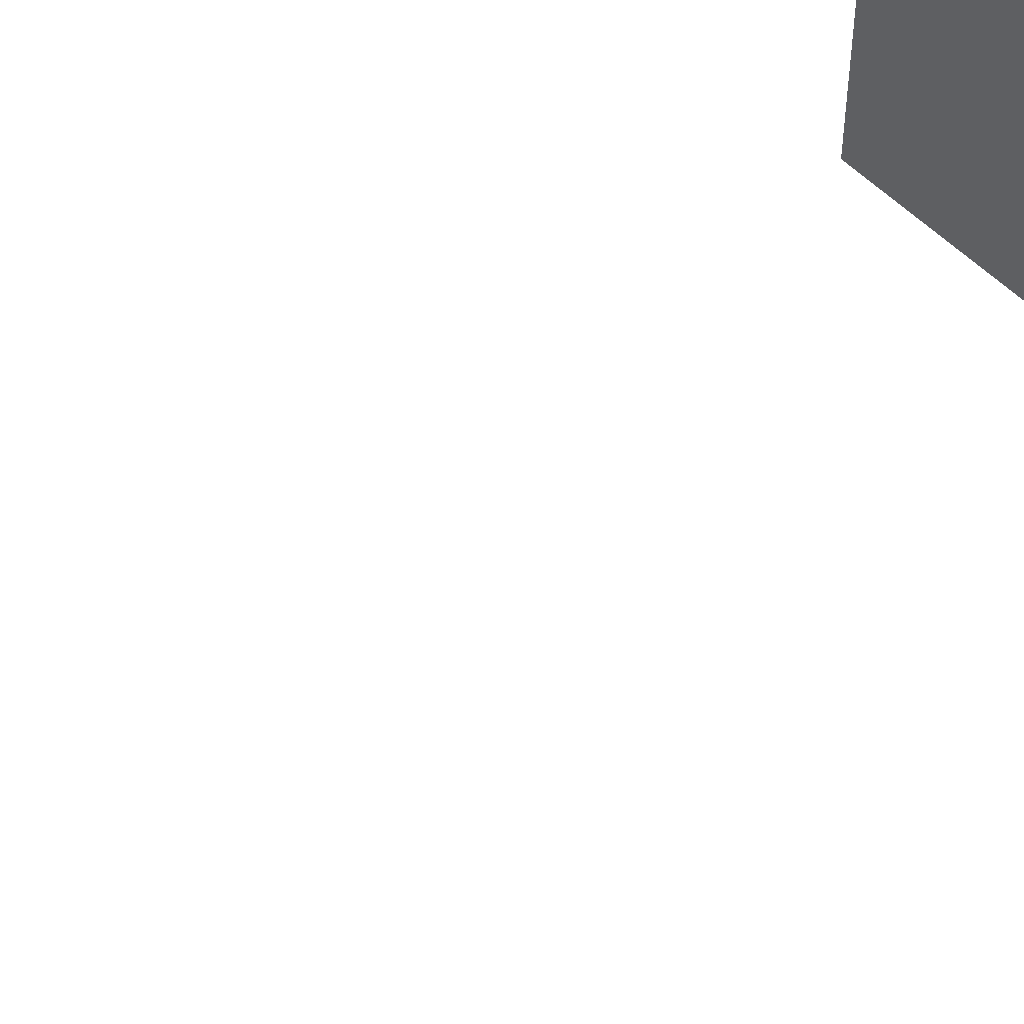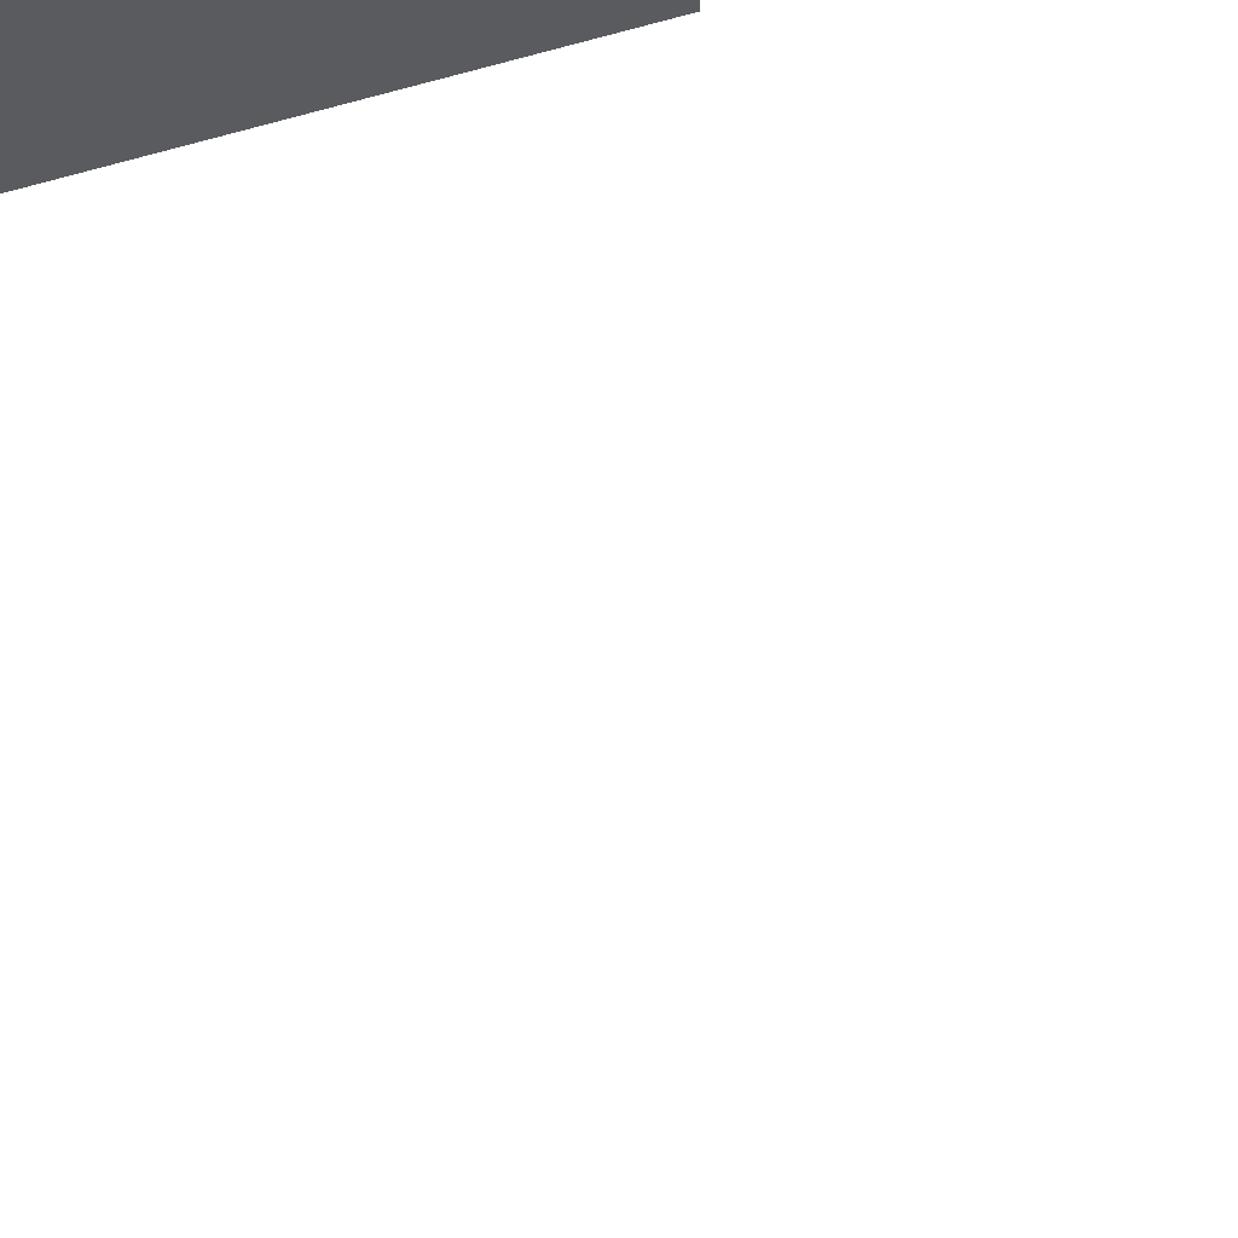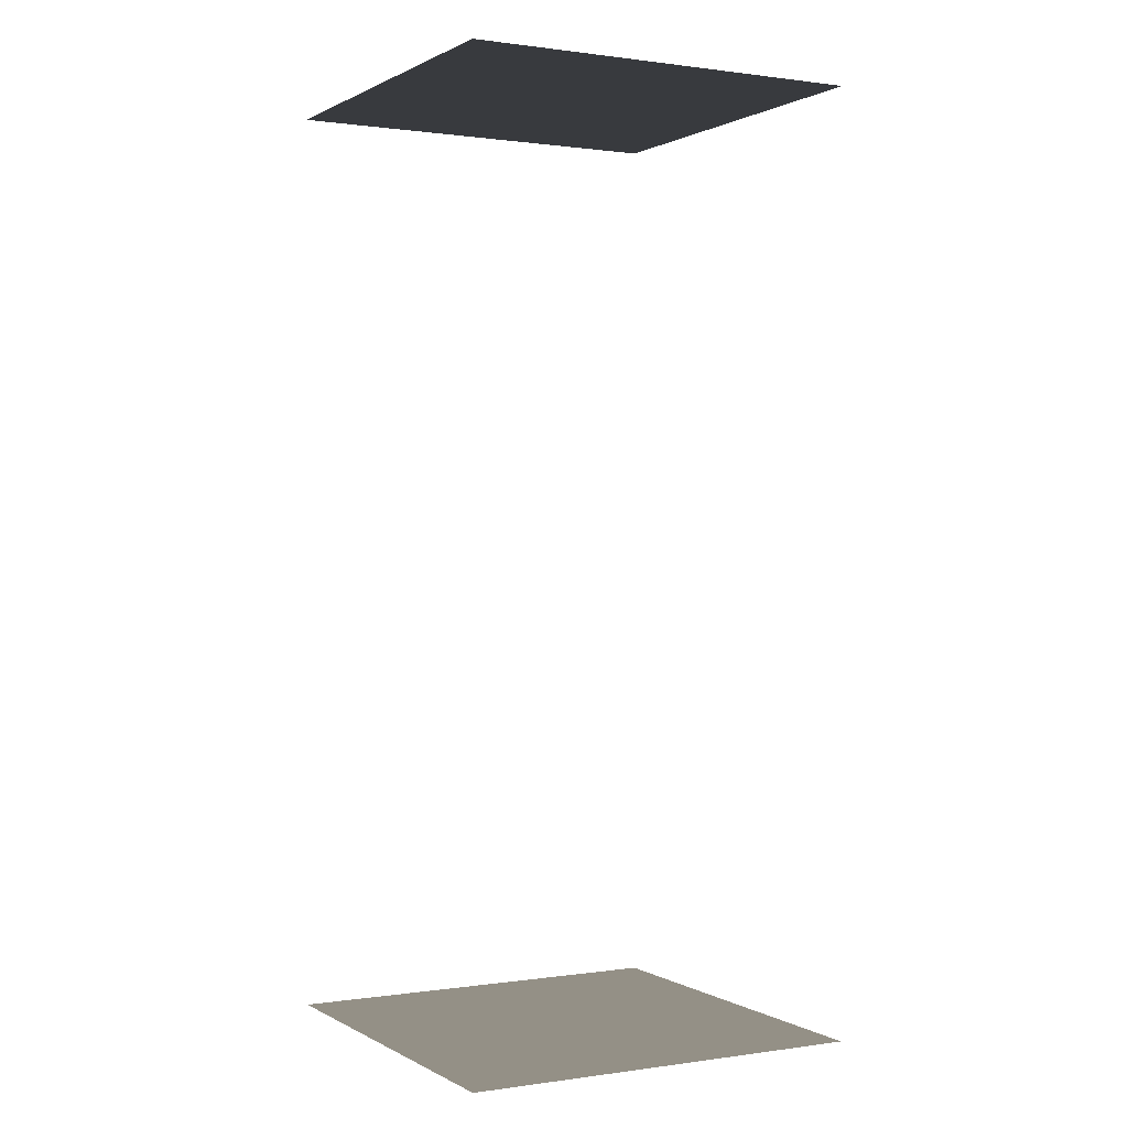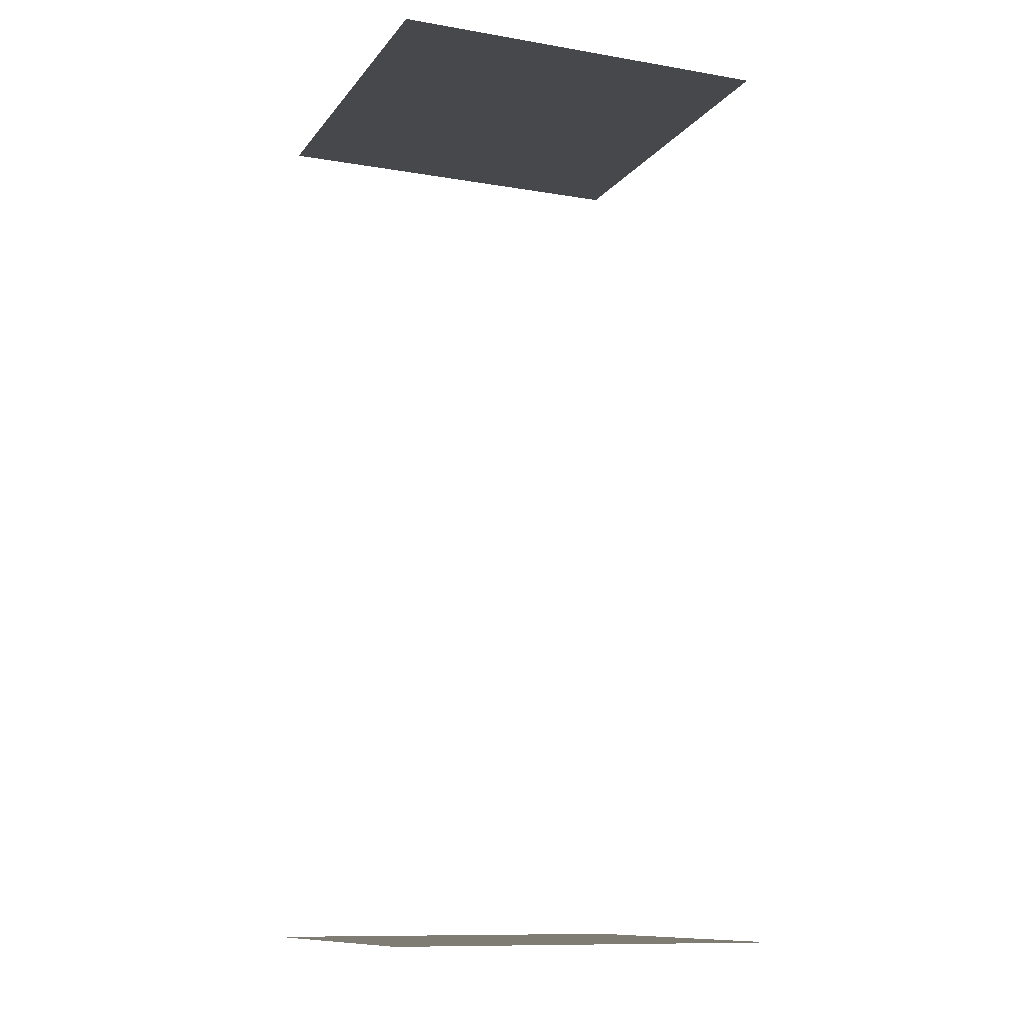
<metadata>
{"format":"obj","ext":"obj","renderer":"f3d","projection":"perspective","resolution":1024,"background":"white","views":[{"elev":51.4,"azim":48.6,"up":"+Z"},{"elev":59.1,"azim":-18.2,"up":"+Z"},{"elev":0.6,"azim":61.6,"up":"+Y"},{"elev":-11.3,"azim":157.7,"up":"+Y"}]}
</metadata>
<code>
v  174.6 0 90.21
v  174.6 0 120.2
v  204.6 0 120.2
v  204.6 0 90.21
v  174.6 70 90.21
v  204.6 70 90.21
v  204.6 70 120.2
v  174.6 70 120.2
o floor_big
g floor_big
f 1 2 3 4
f 5 6 7 8

</code>
